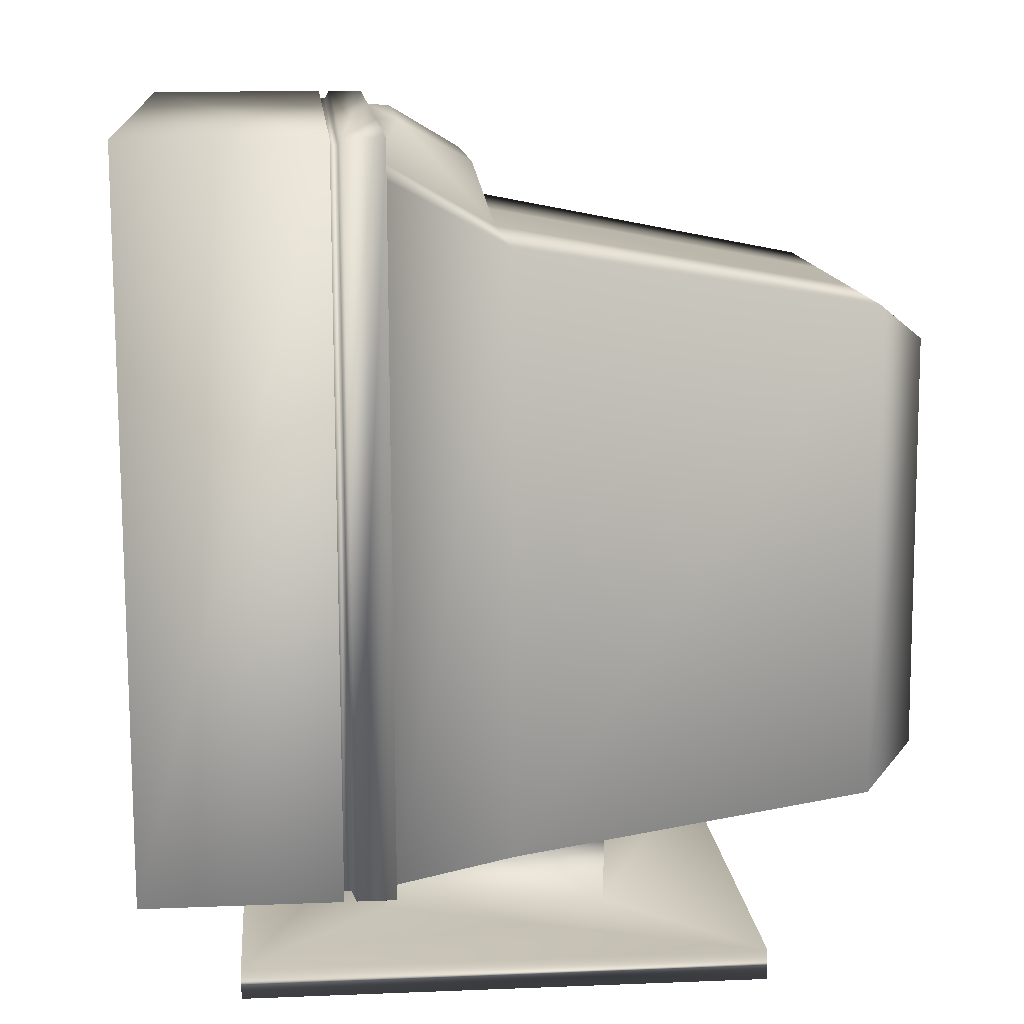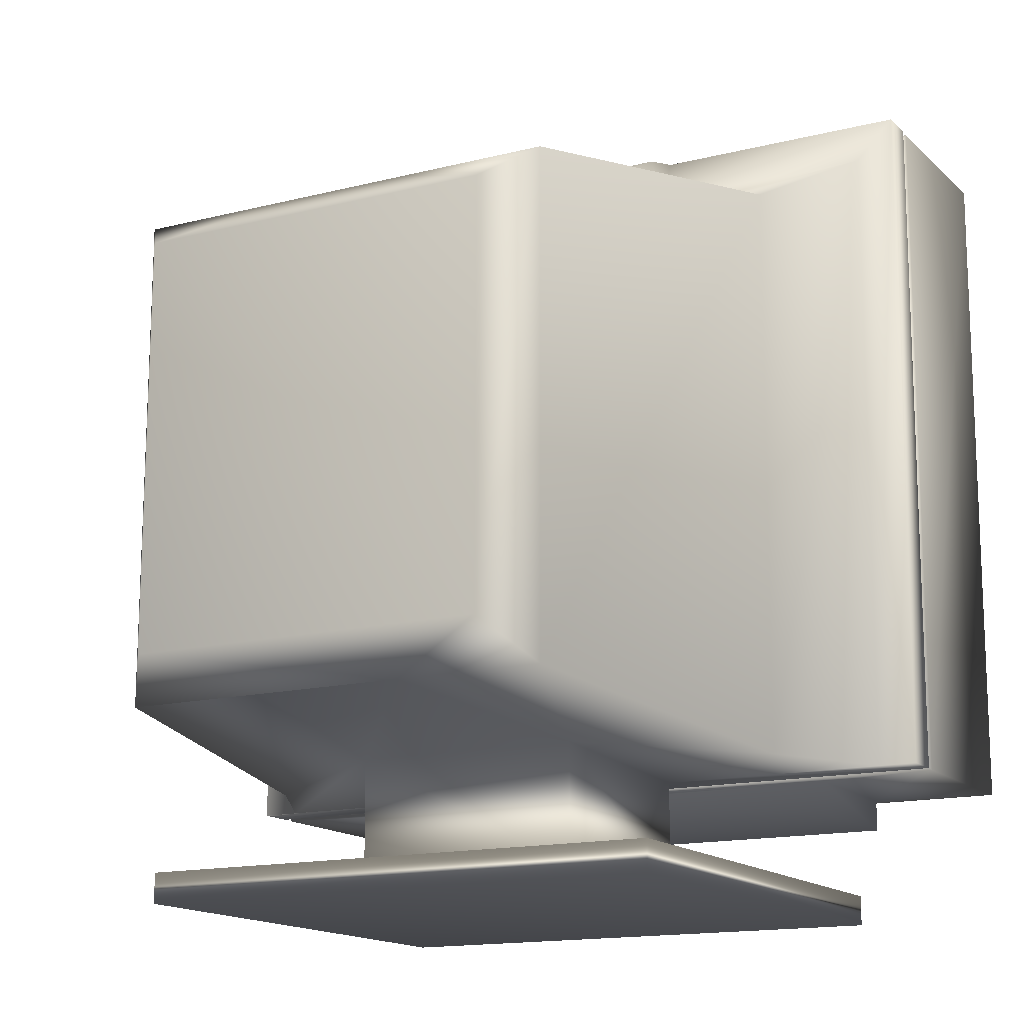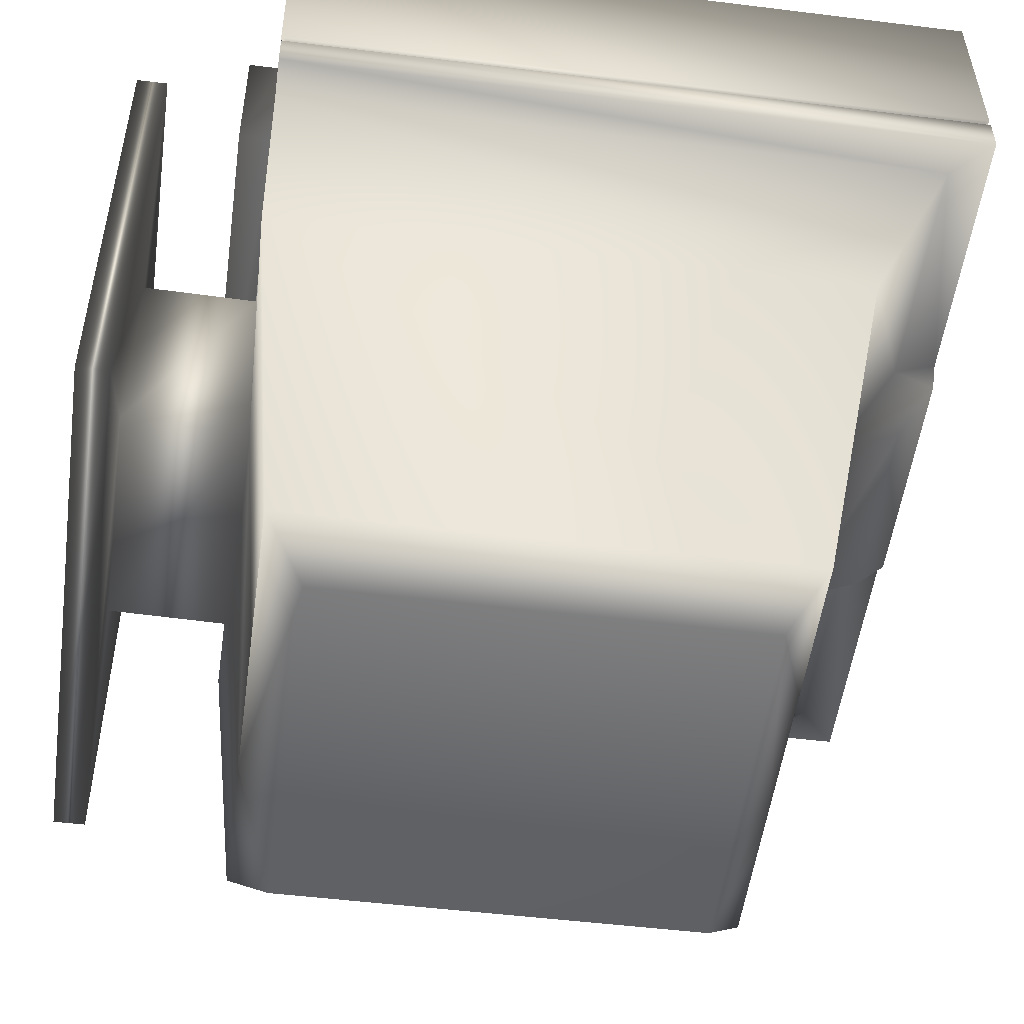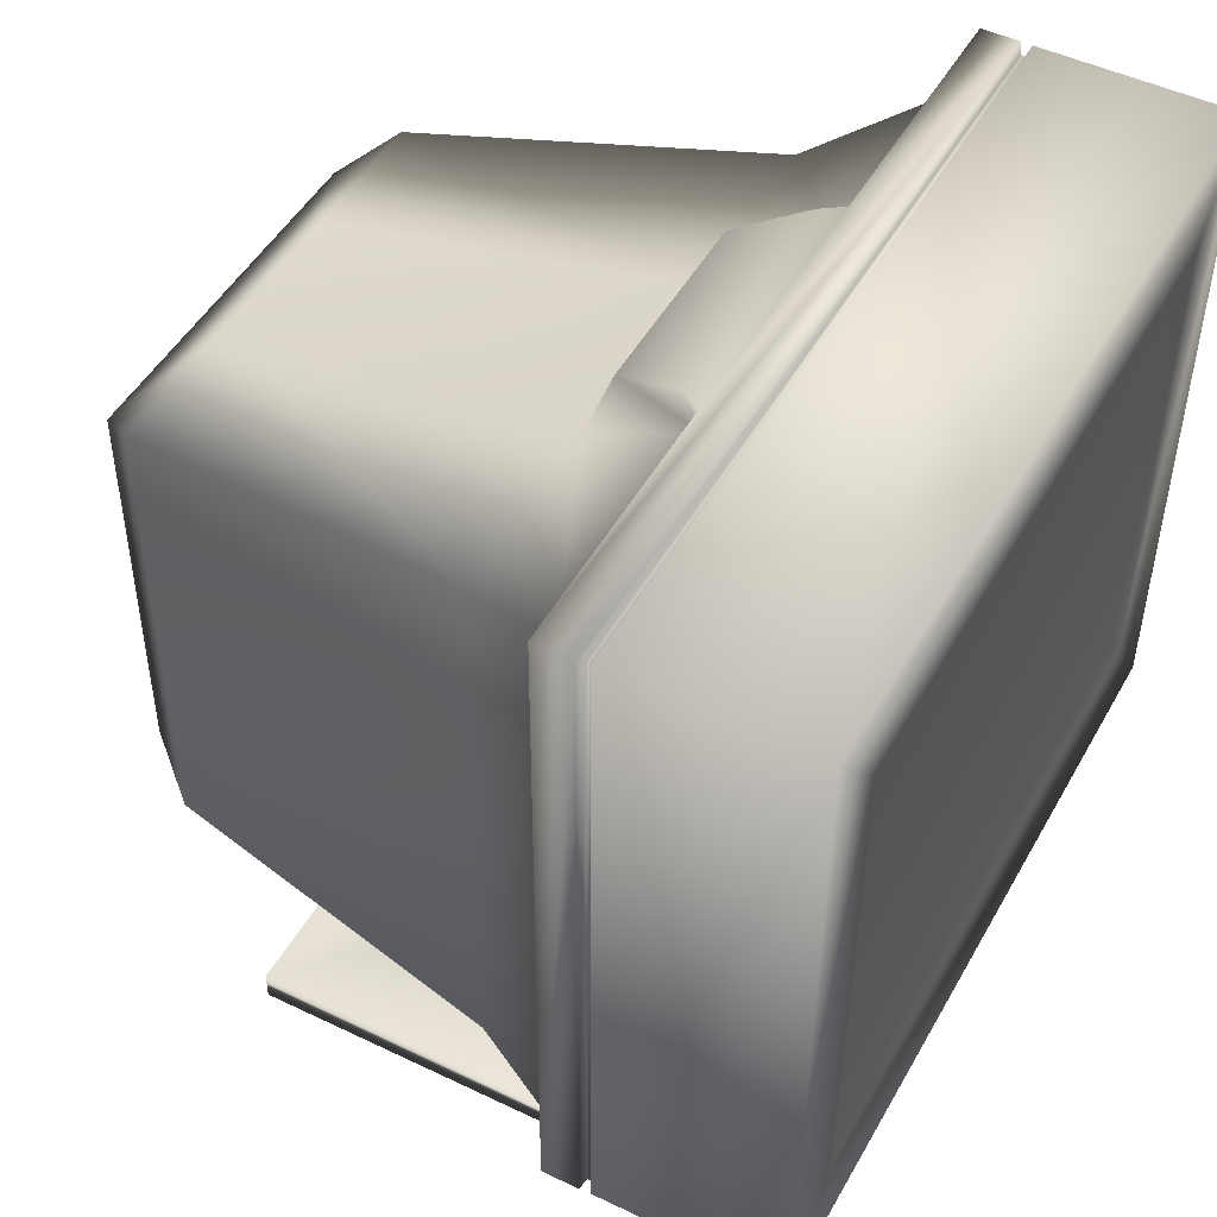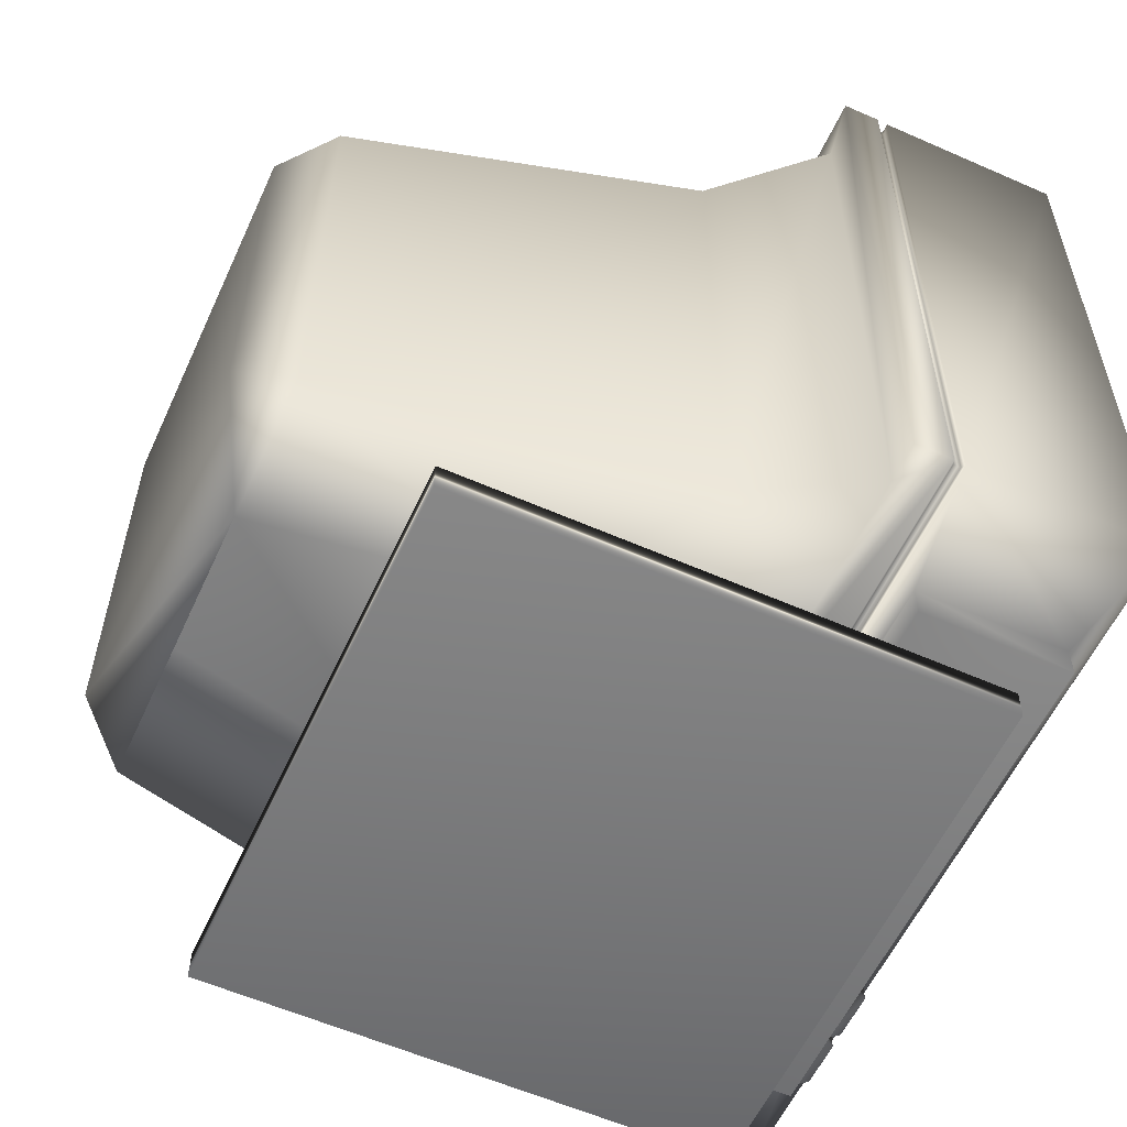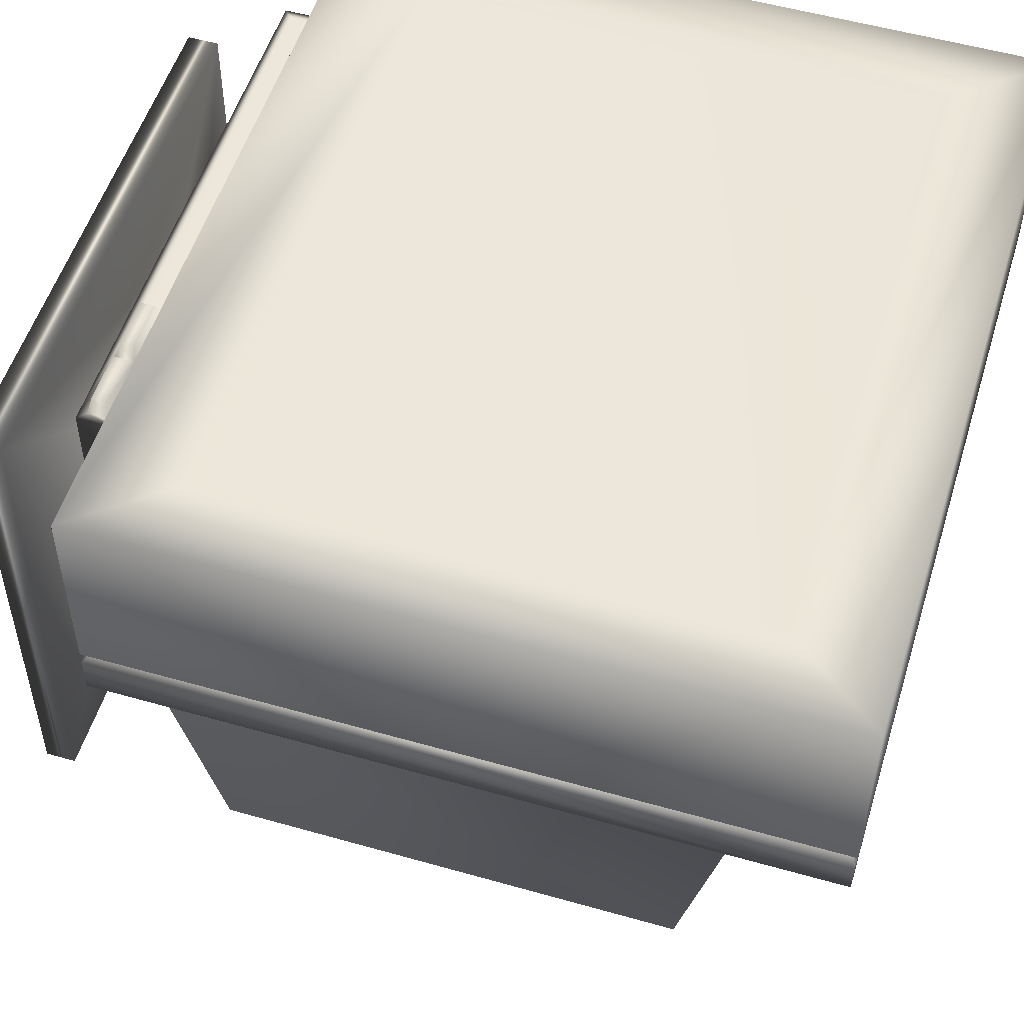
<metadata>
{"format":"obj","ext":"obj","renderer":"f3d","projection":"perspective","resolution":1024,"background":"white","views":[{"elev":12.3,"azim":83.6,"up":"+Y"},{"elev":-14.8,"azim":-152.6,"up":"+Y"},{"elev":-51.4,"azim":82.2,"up":"+Z"},{"elev":48.1,"azim":-63.3,"up":"+Y"},{"elev":-57.6,"azim":-116.0,"up":"+Y"},{"elev":54.6,"azim":106.9,"up":"+Z"}]}
</metadata>
<code>
v 0.5236 0.2396 0.5636
v 0.1459 0.2396 0.5537
v 0.1513 0.2341 0.5538
v 0.4264 0.2341 0.561
v 0.4723 0.2341 0.5622
v 0.5236 0.2163 0.5635
v 0.4723 0.2218 0.5622
v 0.4264 0.2218 0.561
v 0.5181 0.2218 0.5634
v 0.4777 0.2233 0.5712
v 0.4777 0.2326 0.5712
v 0.5122 0.2233 0.5721
v 0.5181 0.2341 0.5634
v 0.5122 0.2326 0.5721
v 0.4663 0.2326 0.5709
v 0.4664 0.2233 0.5709
v 0.4318 0.2326 0.57
v 0.4318 0.2233 0.57
v 0.1435 0.1604 0.5037
v 0.1435 0.1386 0.5036
v 0.5286 0.1386 0.5136
v 0.1531 0.162 0.1351
v 0.1531 0.1402 0.135
v 0.5382 0.162 0.1452
v 0.5382 0.1402 0.1451
v 0.5286 0.1604 0.5137
v 0.2551 0.1608 0.4029
v 0.2593 0.1615 0.2415
v 0.4266 0.1615 0.2459
v 0.4224 0.1608 0.4073
v 0.2551 0.2406 0.4012
v 0.2593 0.2481 0.2399
v 0.4266 0.2481 0.2443
v 0.4224 0.2406 0.4056
v 0.4779 0.5853 0.03302
v 0.478 0.2925 0.03177
v 0.2192 0.2925 0.025
v 0.6161 0.7365 0.4474
v 0.05957 0.7365 0.4329
v 0.05605 0.7359 0.5674
v 0.1486 0.2168 0.4469
v 0.5264 0.2168 0.4568
v 0.05963 0.2401 0.4307
v 0.05611 0.2396 0.5653
v 0.6126 0.2396 0.5799
v 0.6161 0.2401 0.4453
v 0.06479 0.2455 0.4309
v 0.611 0.2455 0.4452
v 0.6109 0.7311 0.4473
v 0.06473 0.7311 0.433
v 0.06492 0.2455 0.4257
v 0.6111 0.2455 0.44
v 0.611 0.7312 0.4421
v 0.06486 0.7312 0.4278
v 0.05926 0.2404 0.4227
v 0.6169 0.2405 0.4373
v 0.6169 0.7363 0.4394
v 0.0592 0.7363 0.4248
v 0.5898 0.2406 0.41
v 0.6176 0.2406 0.4107
v 0.6175 0.7364 0.4128
v 0.4317 0.7364 0.408
v 0.0599 0.7364 0.3982
v 0.05995 0.2406 0.3961
v 0.5897 0.7086 0.412
v 0.2551 0.7085 0.4032
v 0.08772 0.7085 0.3989
v 0.08779 0.2406 0.3969
v 0.5455 0.2409 0.3253
v 0.5455 0.6598 0.327
v 0.4224 0.7086 0.4076
v 0.1363 0.6598 0.3163
v 0.1364 0.2409 0.3146
v 0.5049 0.2646 0.06798
v 0.5048 0.613 0.06946
v 0.4091 0.6598 0.3235
v 0.1904 0.613 0.06123
v 0.1905 0.2646 0.05975
v 0.4 0.613 0.06672
v 0.2192 0.5853 0.02624
v 0.2953 0.2646 0.0625
v 0.2727 0.6598 0.3199
v 0.2555 0.7354 0.3876
v 0.4228 0.7354 0.392
v 0.4147 0.7054 0.3404
v 0.2458 0.7364 0.4031
v 0.2783 0.7054 0.3368
v 0.2952 0.613 0.06398
v 0.56 0.305 0.5788
v 0.1087 0.305 0.5669
v 0.1086 0.6705 0.5685
v 0.56 0.6705 0.5803
v 0.6125 0.7359 0.582
v 0.5545 0.3124 0.5734
v 0.1145 0.3124 0.5618
v 0.1144 0.6632 0.5633
v 0.5545 0.6632 0.5749
v 0.4001 0.2646 0.06524
v 0.1486 0.2401 0.447
v 0.5264 0.2401 0.4569
v 0.1459 0.2163 0.5536
v 0.1513 0.2218 0.5538
f 97 96 95
f 4 3 102
f 102 101 6
f 9 6 1
f 3 2 101
f 42 100 1
f 101 2 99
f 41 99 100
f 99 43 46
f 100 46 45
f 1 45 44
f 2 44 43
f 68 31 55
f 31 34 56
f 33 32 81
f 69 33 98
f 59 34 33
f 94 89 92
f 97 92 91
f 96 91 90
f 95 90 89
f 89 45 93
f 92 93 40
f 91 40 44
f 90 44 45
f 88 79 35
f 72 82 88
f 82 76 79
f 84 83 86
f 65 71 62
f 84 71 76
f 85 76 82
f 87 82 66
f 85 87 83
f 67 66 82
f 74 98 81
f 36 74 81
f 37 36 81
f 37 78 77
f 35 75 74
f 78 81 32
f 78 73 72
f 75 79 76
f 75 70 69
f 73 32 31
f 73 68 67
f 70 76 71
f 70 65 59
f 68 64 63
f 63 86 66
f 60 59 65
f 64 55 58
f 63 58 57
f 86 63 57
f 62 86 57
f 61 57 56
f 60 56 34
f 55 51 54
f 58 54 53
f 57 53 52
f 56 52 51
f 51 47 50
f 54 50 49
f 53 49 48
f 52 48 47
f 47 43 39
f 50 39 38
f 49 38 46
f 48 46 43
f 38 93 45
f 40 39 43
f 6 101 41
f 40 93 38
f 37 80 35
f 20 23 25
f 29 33 34
f 28 32 33
f 27 31 32
f 30 34 31
f 24 29 30
f 22 28 29
f 19 27 28
f 26 30 27
f 25 24 26
f 23 22 24
f 20 19 22
f 21 26 19
f 15 17 18
f 10 12 14
f 18 8 7
f 17 4 8
f 15 5 4
f 16 7 5
f 14 13 5
f 12 9 13
f 10 7 9
f 11 5 7
f 3 4 1
f 94 97 95
f 8 4 102
f 8 102 6
f 13 9 1
f 13 1 5
f 102 3 101
f 6 42 1
f 41 101 99
f 42 41 100
f 100 99 46
f 1 100 45
f 2 1 44
f 99 2 43
f 64 68 55
f 55 31 56
f 98 33 81
f 74 69 98
f 69 59 33
f 97 94 92
f 96 97 91
f 95 96 90
f 94 95 89
f 92 89 93
f 91 92 40
f 90 91 44
f 89 90 45
f 77 88 80
f 80 88 35
f 77 72 88
f 88 82 79
f 62 84 86
f 71 84 62
f 61 65 62
f 85 84 76
f 87 85 82
f 83 87 66
f 86 83 66
f 84 85 83
f 72 67 82
f 78 37 81
f 80 37 77
f 75 35 79
f 36 35 74
f 73 78 32
f 77 78 72
f 70 75 76
f 74 75 69
f 68 73 31
f 72 73 67
f 65 70 71
f 69 70 59
f 67 68 63
f 67 63 66
f 61 60 65
f 63 64 58
f 61 62 57
f 60 61 56
f 59 60 34
f 58 55 54
f 57 58 53
f 56 57 52
f 55 56 51
f 54 51 50
f 53 54 49
f 52 53 48
f 51 52 47
f 50 47 39
f 49 50 38
f 48 49 46
f 47 48 43
f 46 38 45
f 44 40 43
f 42 6 41
f 39 40 38
f 36 37 35
f 21 20 25
f 30 29 34
f 29 28 33
f 28 27 32
f 27 30 31
f 26 24 30
f 24 22 29
f 22 19 28
f 19 26 27
f 21 25 26
f 25 23 24
f 23 20 22
f 20 21 19
f 16 15 18
f 11 10 14
f 16 18 7
f 18 17 8
f 17 15 4
f 15 16 5
f 11 14 5
f 14 12 13
f 12 10 9
f 10 11 7
f 9 7 6
f 7 8 6
f 4 5 1
f 2 3 1

</code>
